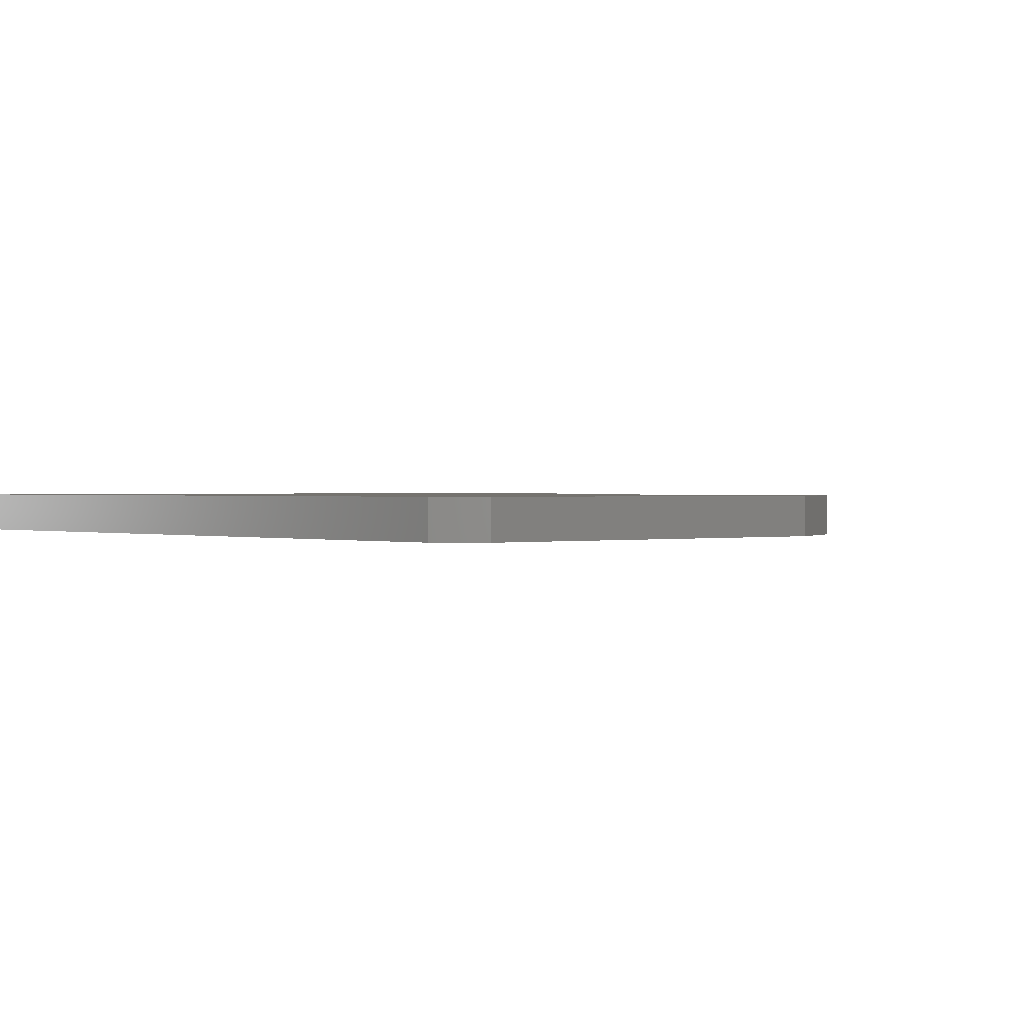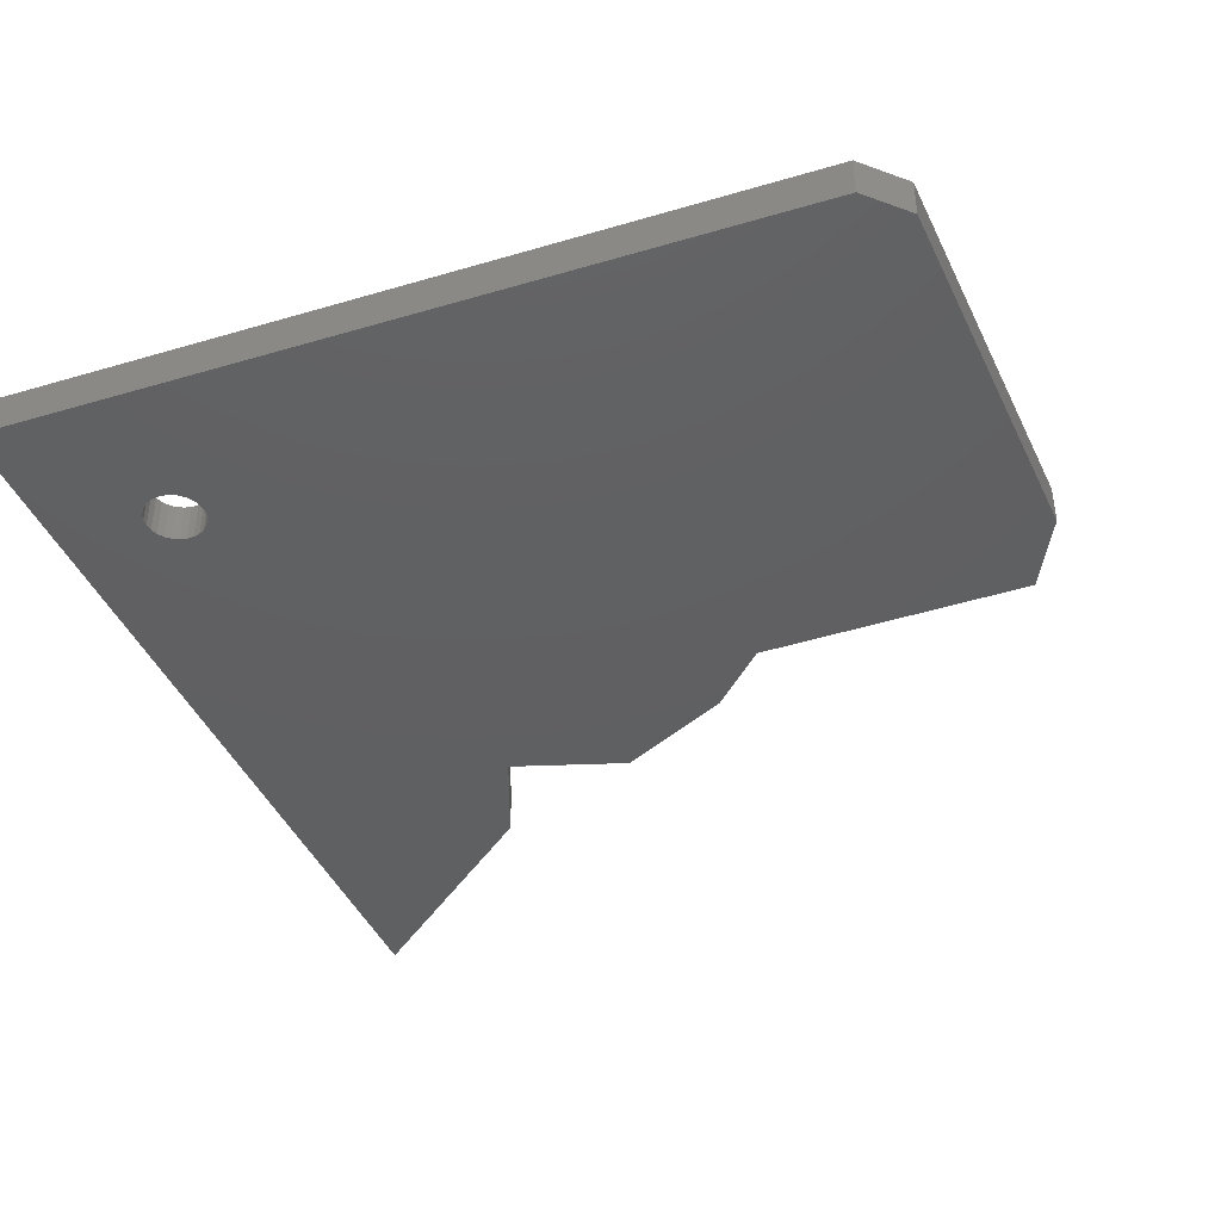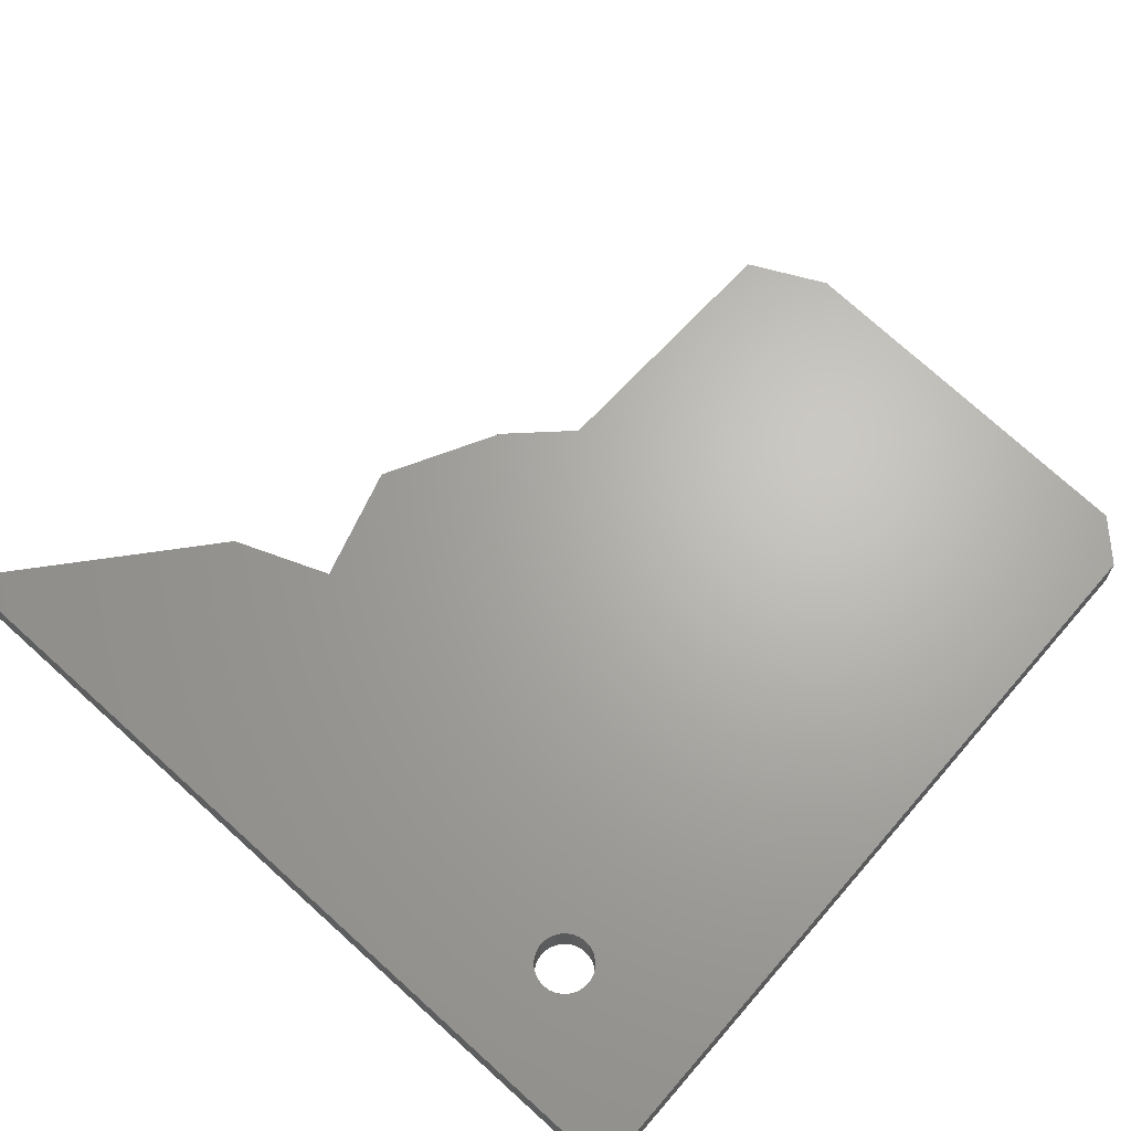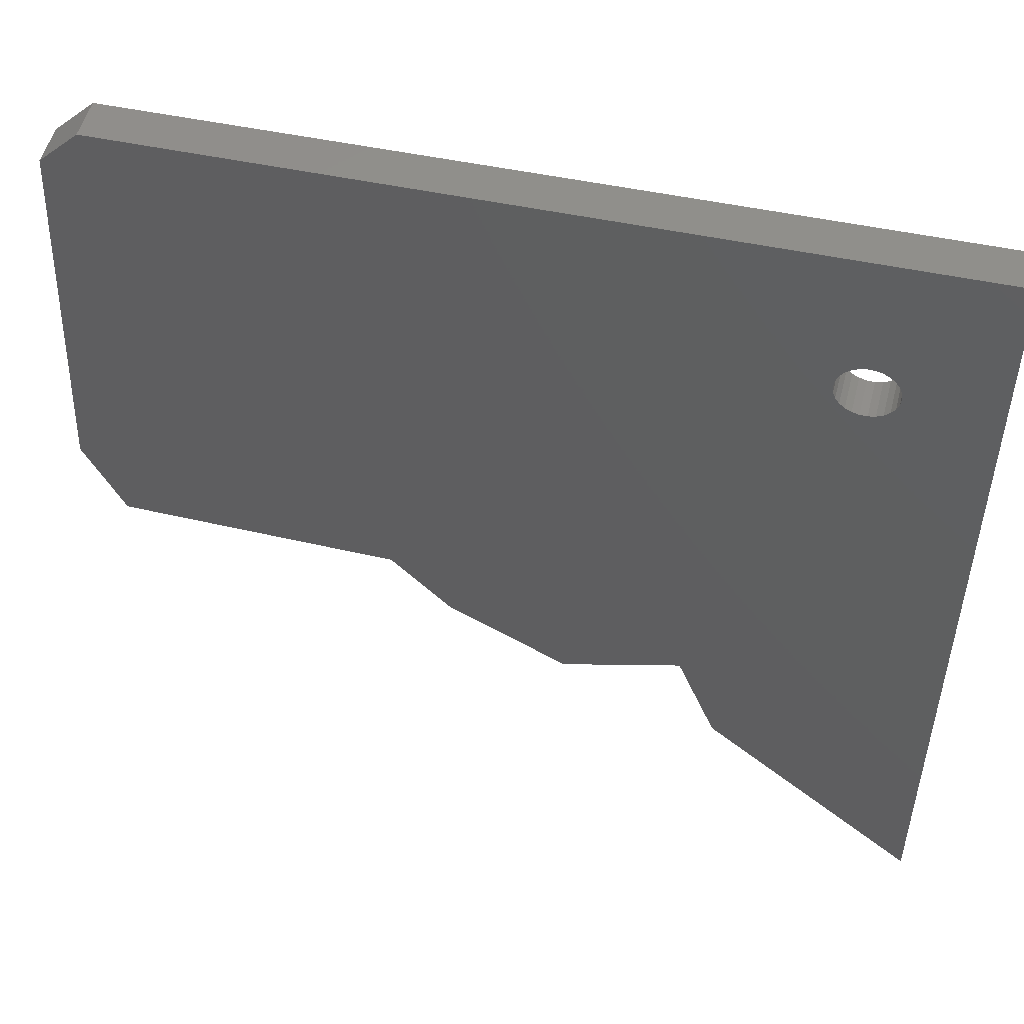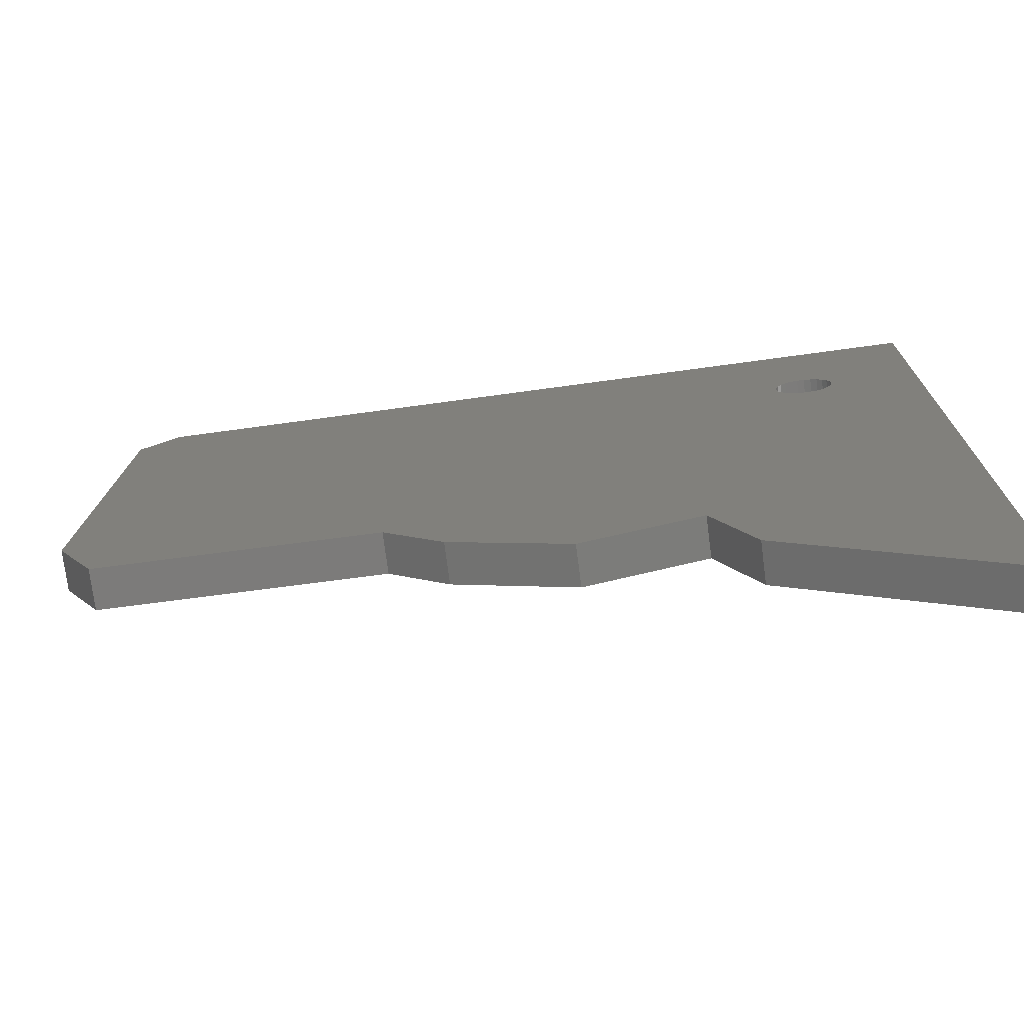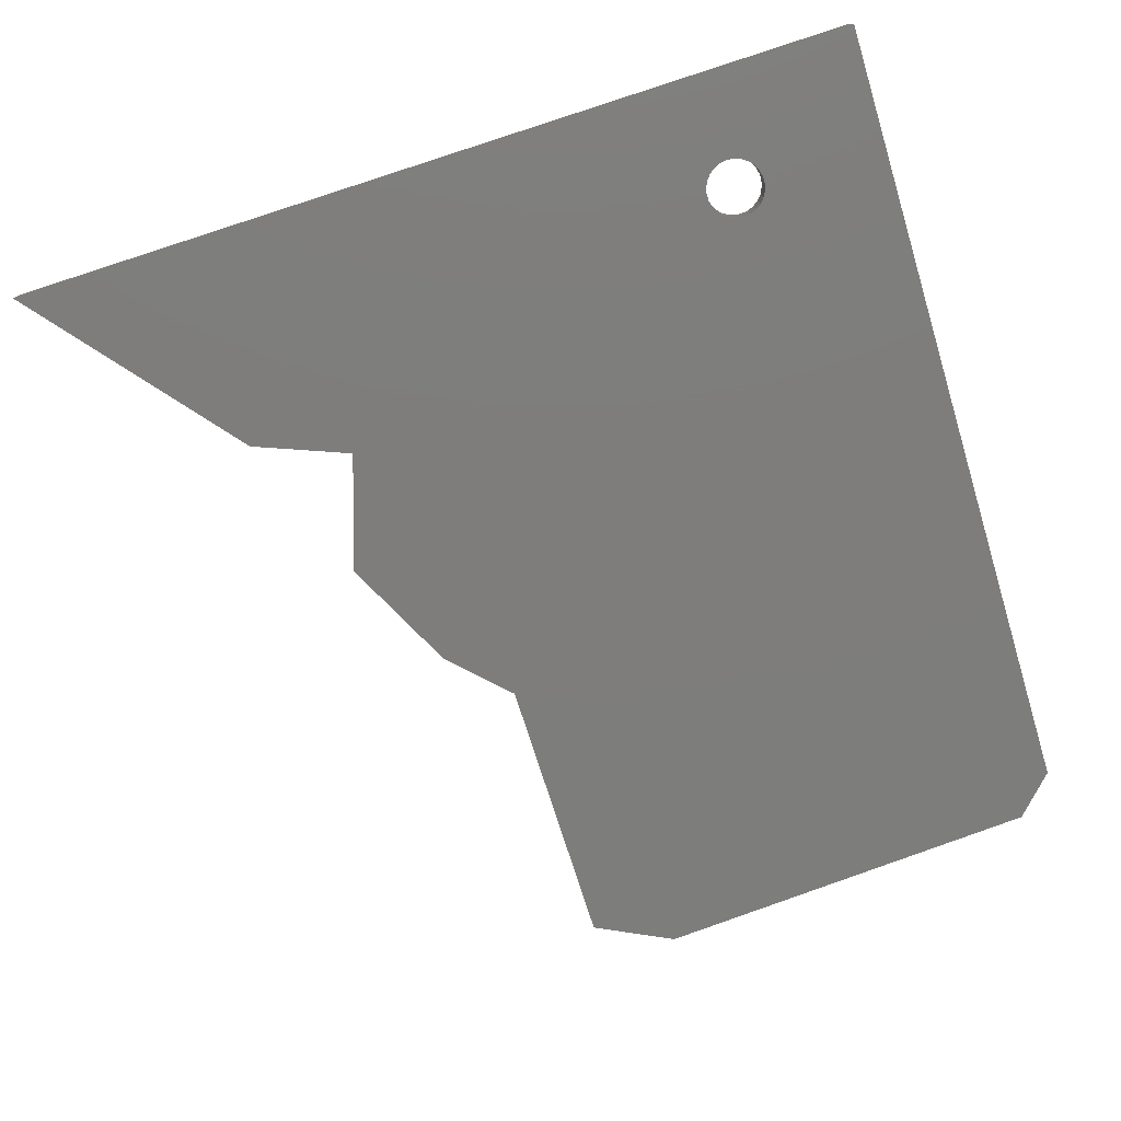
<metadata>
{"format":"stl","ext":"stl","renderer":"f3d","projection":"perspective","resolution":1024,"background":"white","views":[{"elev":0.7,"azim":-131.0,"up":"+Z"},{"elev":-41.1,"azim":-158.8,"up":"+Z"},{"elev":66.2,"azim":132.3,"up":"+Z"},{"elev":51.8,"azim":14.2,"up":"+Y"},{"elev":-74.7,"azim":7.4,"up":"+Y"},{"elev":-77.0,"azim":107.8,"up":"+Z"}]}
</metadata>
<code>
# stl→obj: 111 verts, 222 faces
v -0.3808 -0.02698 -0.01587
v -0.4429 0.09718 0.03175
v -0.4429 0.09718 -0.01587
v -0.3808 -0.02698 0.03175
v -0.4118 0.718 0.03175
v -0.4118 0.718 -0.01587
v 0.05379 -0.02698 -0.01587
v 0.05379 -0.02698 0.03175
v -0.4429 0.09718 -0.03175
v -0.3808 -0.02698 -0.03175
v 0.5194 -0.1511 0.03175
v 0.1469 -0.1201 0.03175
v 0.3332 -0.2132 0.03175
v 0.5815 -0.3063 0.03175
v 0.9229 -0.5857 0.03175
v -0.3497 0.7801 0.03175
v 0.7018 0.5319 0.03175
v 0.7102 0.5245 0.03175
v 0.6955 0.5411 0.03175
v 0.7202 0.5193 0.03175
v 0.6915 0.5516 0.03175
v 0.7311 0.5166 0.03175
v 0.6901 0.5628 0.03175
v 0.7423 0.5166 0.03175
v 0.6915 0.5739 0.03175
v 0.7532 0.5193 0.03175
v 0.6955 0.5844 0.03175
v 0.7631 0.5245 0.03175
v 0.7018 0.5937 0.03175
v 0.7715 0.5319 0.03175
v 0.7102 0.6011 0.03175
v 0.7779 0.5411 0.03175
v 0.9229 0.8111 0.03175
v 0.7819 0.5739 0.03175
v 0.7832 0.5628 0.03175
v 0.7779 0.5844 0.03175
v 0.7715 0.5937 0.03175
v 0.7631 0.6011 0.03175
v 0.7532 0.6063 0.03175
v 0.7423 0.609 0.03175
v 0.7311 0.609 0.03175
v 0.7202 0.6063 0.03175
v 0.7819 0.5516 0.03175
v -0.3497 0.7801 -0.01587
v -0.4118 0.718 -0.03175
v 0.1469 -0.1201 -0.01587
v 0.05379 -0.02698 -0.03175
v 0.5194 -0.1511 -0.03175
v 0.1469 -0.1201 -0.03175
v 0.3332 -0.2132 -0.03175
v 0.9229 -0.5857 -0.03175
v 0.5815 -0.3063 -0.03175
v -0.3497 0.7801 -0.03175
v 0.7018 0.5319 -0.03175
v 0.7102 0.5245 -0.03175
v 0.6955 0.5411 -0.03175
v 0.7202 0.5193 -0.03175
v 0.6915 0.5516 -0.03175
v 0.7311 0.5166 -0.03175
v 0.6901 0.5628 -0.03175
v 0.7423 0.5166 -0.03175
v 0.6915 0.5739 -0.03175
v 0.7532 0.5193 -0.03175
v 0.6955 0.5844 -0.03175
v 0.7631 0.5245 -0.03175
v 0.7018 0.5937 -0.03175
v 0.7715 0.5319 -0.03175
v 0.7102 0.6011 -0.03175
v 0.7779 0.5411 -0.03175
v 0.9229 0.8111 -0.03175
v 0.7832 0.5628 -0.03175
v 0.7819 0.5739 -0.03175
v 0.7779 0.5844 -0.03175
v 0.7715 0.5937 -0.03175
v 0.7631 0.6011 -0.03175
v 0.7532 0.6063 -0.03175
v 0.7423 0.609 -0.03175
v 0.7311 0.609 -0.03175
v 0.7202 0.6063 -0.03175
v 0.7819 0.5516 -0.03175
v 0.9229 0.8111 -0.01587
v 0.3332 -0.2132 -0.01587
v 0.9229 -0.5857 -0.01587
v 0.5194 -0.1511 -0.01587
v 0.5815 -0.3063 -0.01587
v 0.7819 0.5739 -0.01587
v 0.7832 0.5628 -0.01587
v 0.7779 0.5844 -0.01587
v 0.7715 0.5937 -0.01587
v 0.7631 0.6011 -0.01587
v 0.7532 0.6063 -0.01587
v 0.7423 0.609 -0.01587
v 0.7311 0.609 -0.01587
v 0.7202 0.6063 -0.01587
v 0.7102 0.6011 -0.01587
v 0.7018 0.5937 -0.01587
v 0.6955 0.5844 -0.01587
v 0.6915 0.5739 -0.01587
v 0.6901 0.5628 -0.01587
v 0.6915 0.5516 -0.01587
v 0.6955 0.5411 -0.01587
v 0.7018 0.5319 -0.01587
v 0.7102 0.5245 -0.01587
v 0.7202 0.5193 -0.01587
v 0.7311 0.5166 -0.01587
v 0.7423 0.5166 -0.01587
v 0.7532 0.5193 -0.01587
v 0.7631 0.5245 -0.01587
v 0.7715 0.5319 -0.01587
v 0.7779 0.5411 -0.01587
v 0.7819 0.5516 -0.01587
f 1 2 3
f 1 4 2
f 3 5 6
f 3 2 5
f 7 4 1
f 7 8 4
f 1 3 9
f 1 9 10
f 8 2 4
f 5 2 8
f 11 8 12
f 11 12 13
f 11 14 15
f 16 5 8
f 17 8 11
f 18 17 11
f 19 8 17
f 20 18 11
f 21 8 19
f 22 20 11
f 23 16 8
f 23 8 21
f 24 22 11
f 25 16 23
f 26 24 11
f 27 16 25
f 28 11 15
f 28 26 11
f 29 16 27
f 30 28 15
f 31 16 29
f 32 30 15
f 33 34 35
f 33 36 34
f 33 37 36
f 33 38 37
f 33 39 38
f 33 40 39
f 33 41 40
f 33 42 41
f 33 31 42
f 33 43 32
f 33 35 43
f 33 32 15
f 33 16 31
f 6 16 44
f 6 5 16
f 3 6 45
f 3 45 9
f 46 8 7
f 46 12 8
f 7 1 10
f 7 10 47
f 47 10 9
f 45 47 9
f 48 49 47
f 48 50 49
f 48 51 52
f 53 47 45
f 54 48 47
f 55 48 54
f 56 54 47
f 57 48 55
f 58 56 47
f 59 48 57
f 60 47 53
f 60 58 47
f 61 48 59
f 62 60 53
f 63 48 61
f 64 62 53
f 65 51 48
f 65 48 63
f 66 64 53
f 67 51 65
f 68 66 53
f 69 51 67
f 70 71 72
f 70 72 73
f 70 73 74
f 70 74 75
f 70 75 76
f 70 76 77
f 70 77 78
f 70 78 79
f 70 79 68
f 70 69 80
f 70 80 71
f 70 51 69
f 70 68 53
f 44 33 81
f 44 16 33
f 82 12 46
f 82 13 12
f 81 15 83
f 81 33 15
f 84 13 82
f 84 11 13
f 83 14 85
f 83 15 14
f 85 11 84
f 85 14 11
f 86 87 35
f 86 35 34
f 88 34 36
f 88 86 34
f 89 36 37
f 89 88 36
f 90 37 38
f 90 89 37
f 91 38 39
f 91 90 38
f 92 39 40
f 92 91 39
f 93 40 41
f 93 92 40
f 94 41 42
f 94 93 41
f 95 42 31
f 95 94 42
f 96 31 29
f 96 95 31
f 97 96 29
f 97 29 27
f 98 97 27
f 98 27 25
f 99 98 25
f 99 25 23
f 100 23 21
f 100 99 23
f 101 100 21
f 101 21 19
f 102 19 17
f 102 101 19
f 103 17 18
f 103 18 20
f 103 102 17
f 104 103 20
f 105 20 22
f 105 104 20
f 106 22 24
f 106 105 22
f 107 24 26
f 107 106 24
f 108 26 28
f 108 107 26
f 109 28 30
f 109 108 28
f 110 30 32
f 110 109 30
f 111 32 43
f 111 110 32
f 87 43 35
f 87 111 43
f 6 44 53
f 6 53 45
f 46 7 47
f 46 47 49
f 44 81 70
f 44 70 53
f 82 46 49
f 82 49 50
f 81 83 51
f 81 51 70
f 84 82 50
f 84 50 48
f 83 85 52
f 83 52 51
f 85 84 48
f 85 48 52
f 86 71 87
f 86 72 71
f 88 73 72
f 88 72 86
f 89 74 73
f 89 73 88
f 90 75 74
f 90 74 89
f 91 76 75
f 91 75 90
f 92 77 76
f 92 76 91
f 93 78 77
f 93 77 92
f 94 79 78
f 94 78 93
f 95 68 79
f 95 79 94
f 96 66 68
f 96 68 95
f 97 66 96
f 97 64 66
f 98 64 97
f 98 62 64
f 99 62 98
f 99 60 62
f 100 58 60
f 100 60 99
f 101 58 100
f 101 56 58
f 102 54 56
f 102 56 101
f 103 55 54
f 103 54 102
f 104 57 55
f 104 55 103
f 105 59 57
f 105 57 104
f 106 61 59
f 106 59 105
f 107 63 61
f 107 61 106
f 108 65 63
f 108 63 107
f 109 67 65
f 109 65 108
f 110 69 67
f 110 67 109
f 111 80 69
f 111 69 110
f 87 71 80
f 87 80 111

</code>
